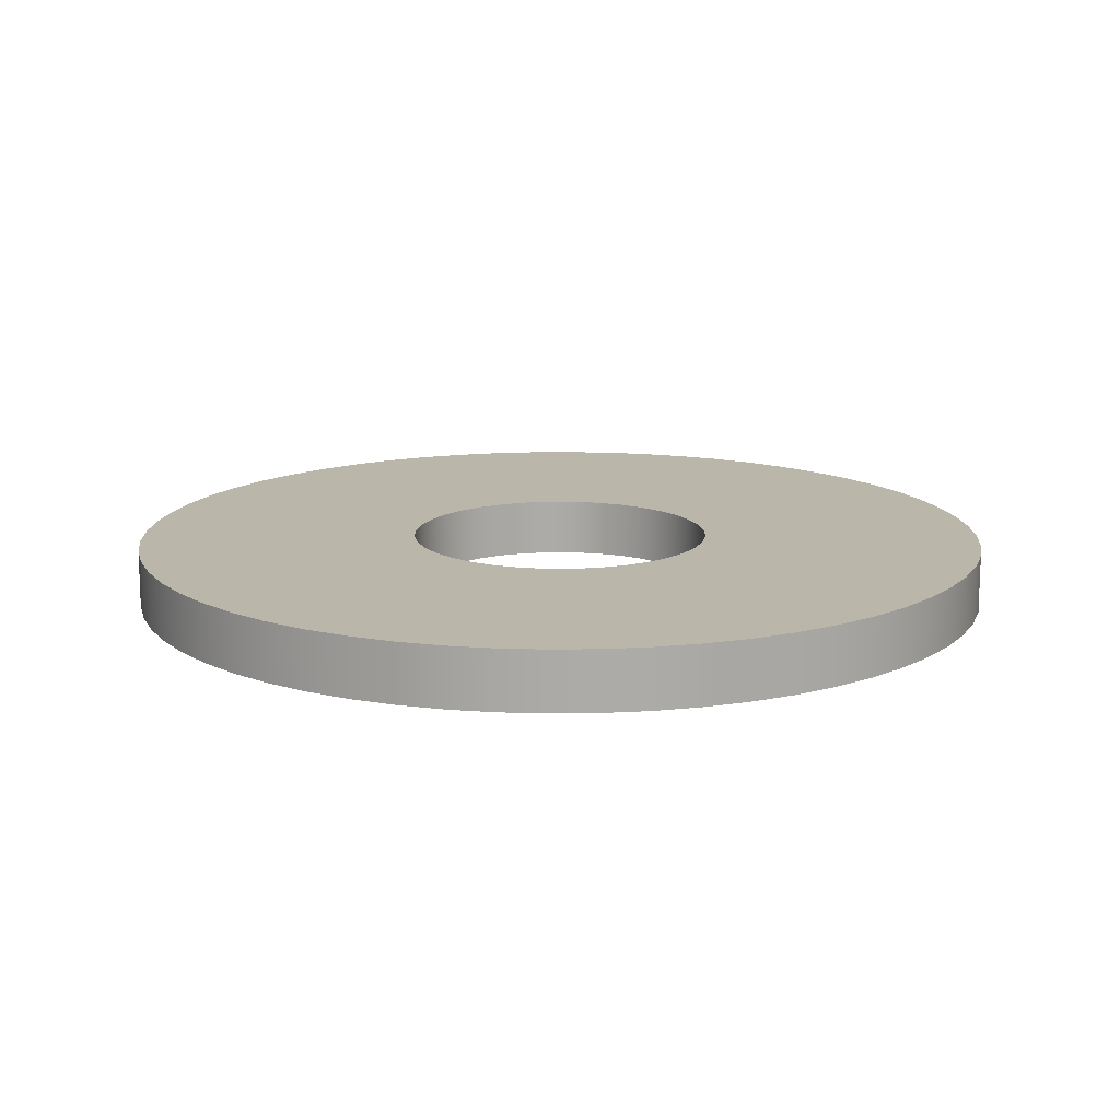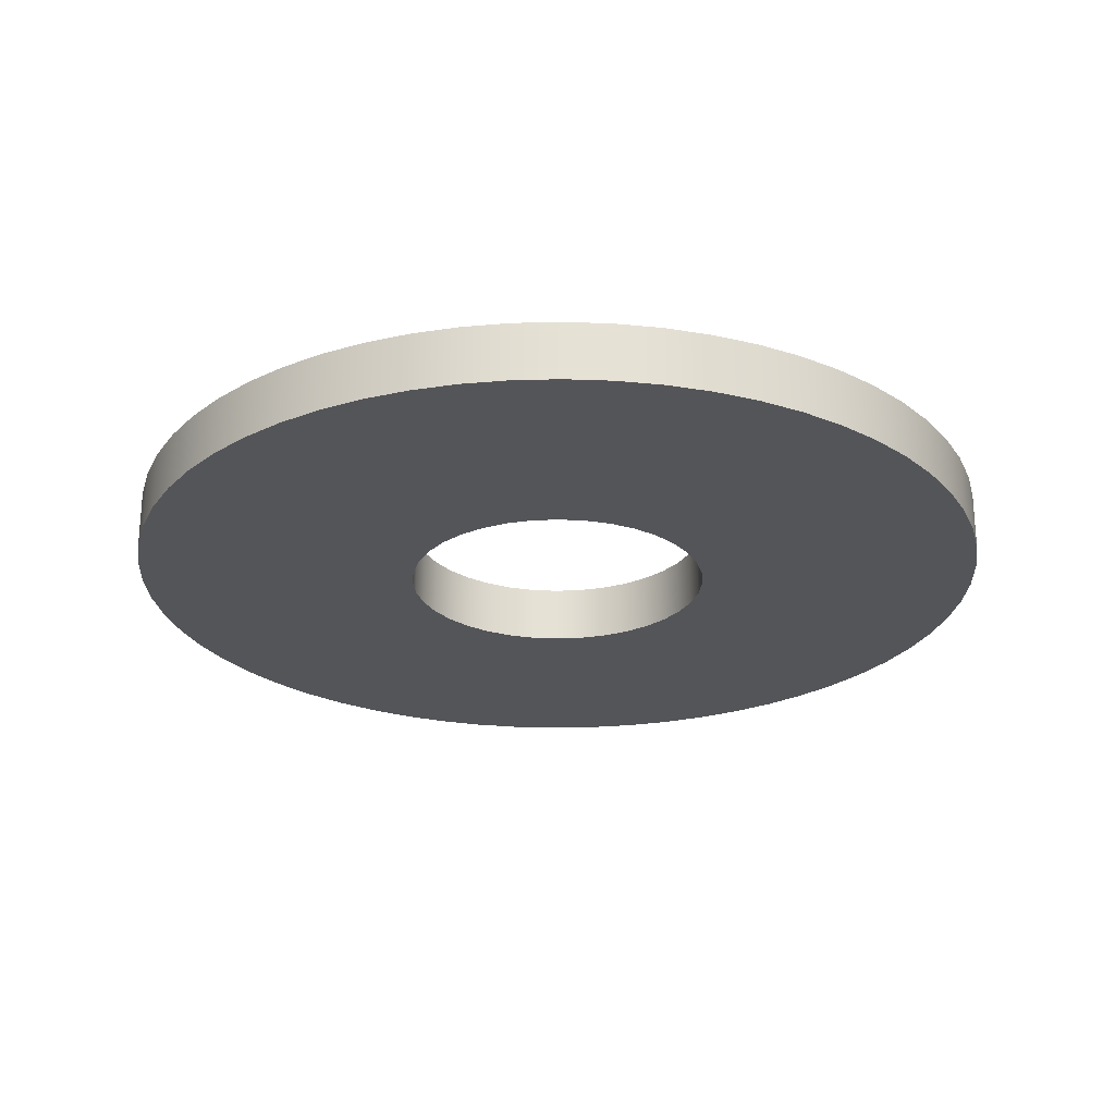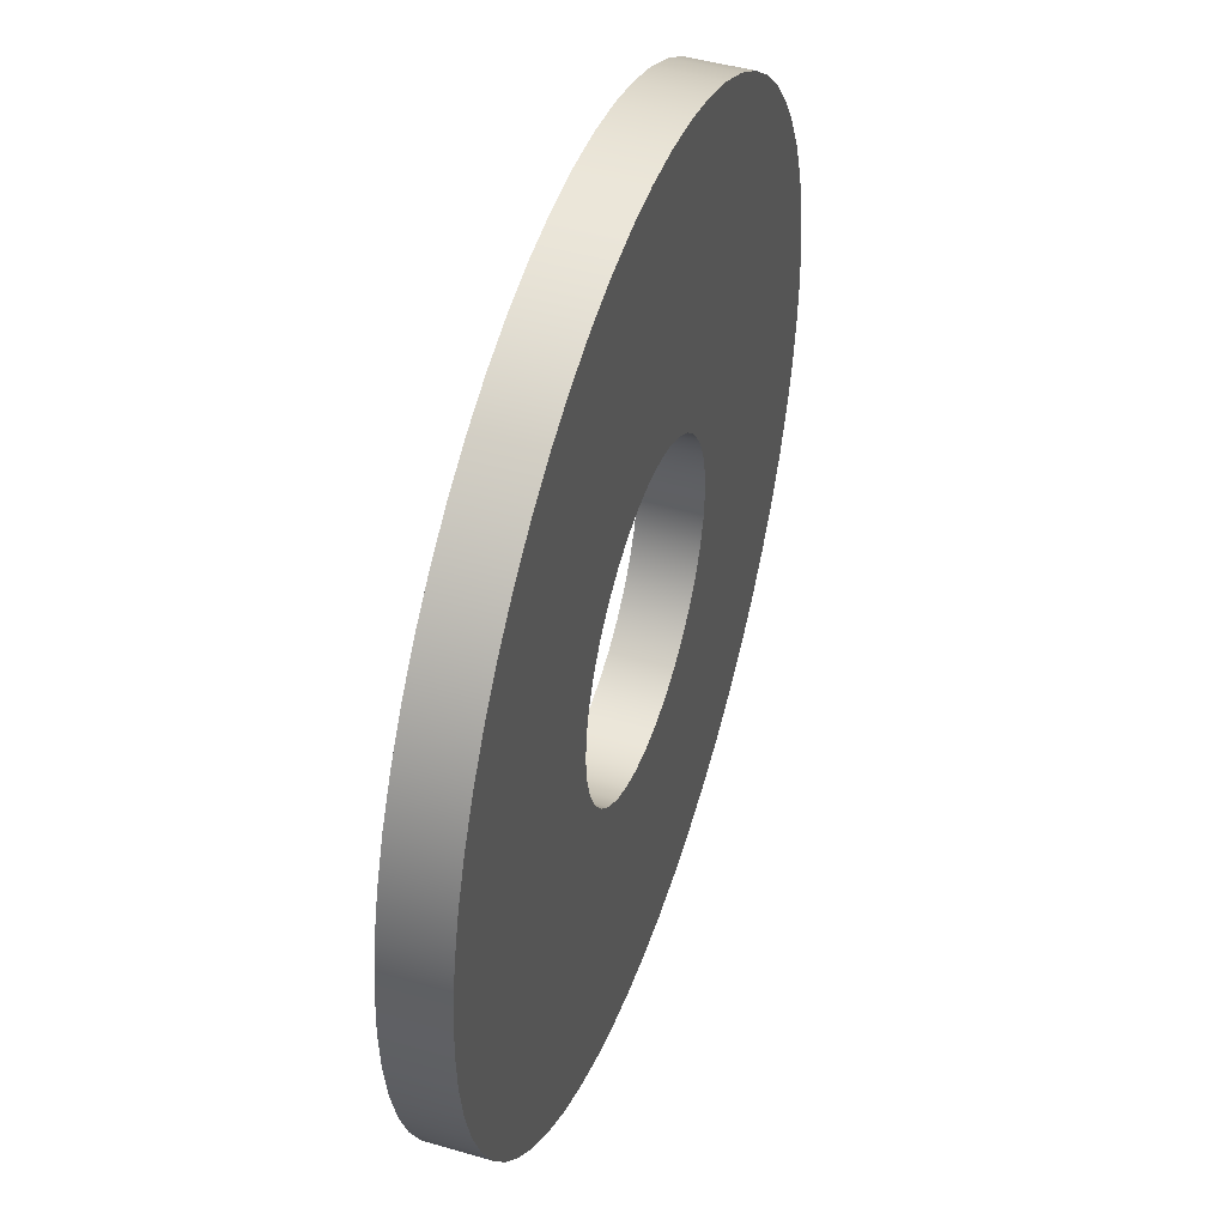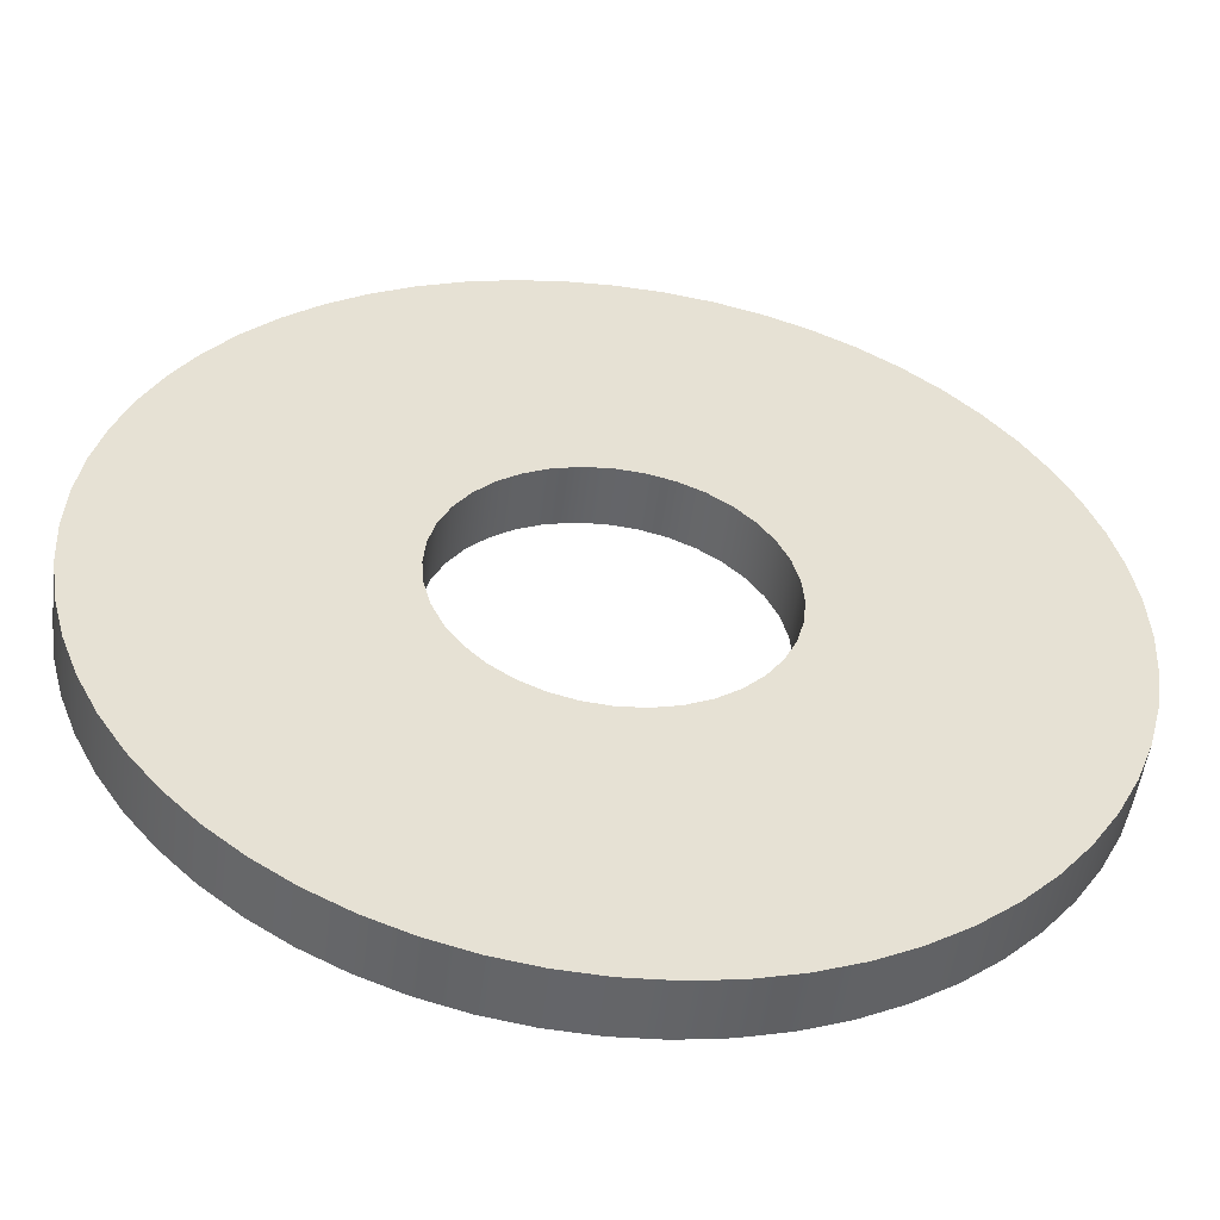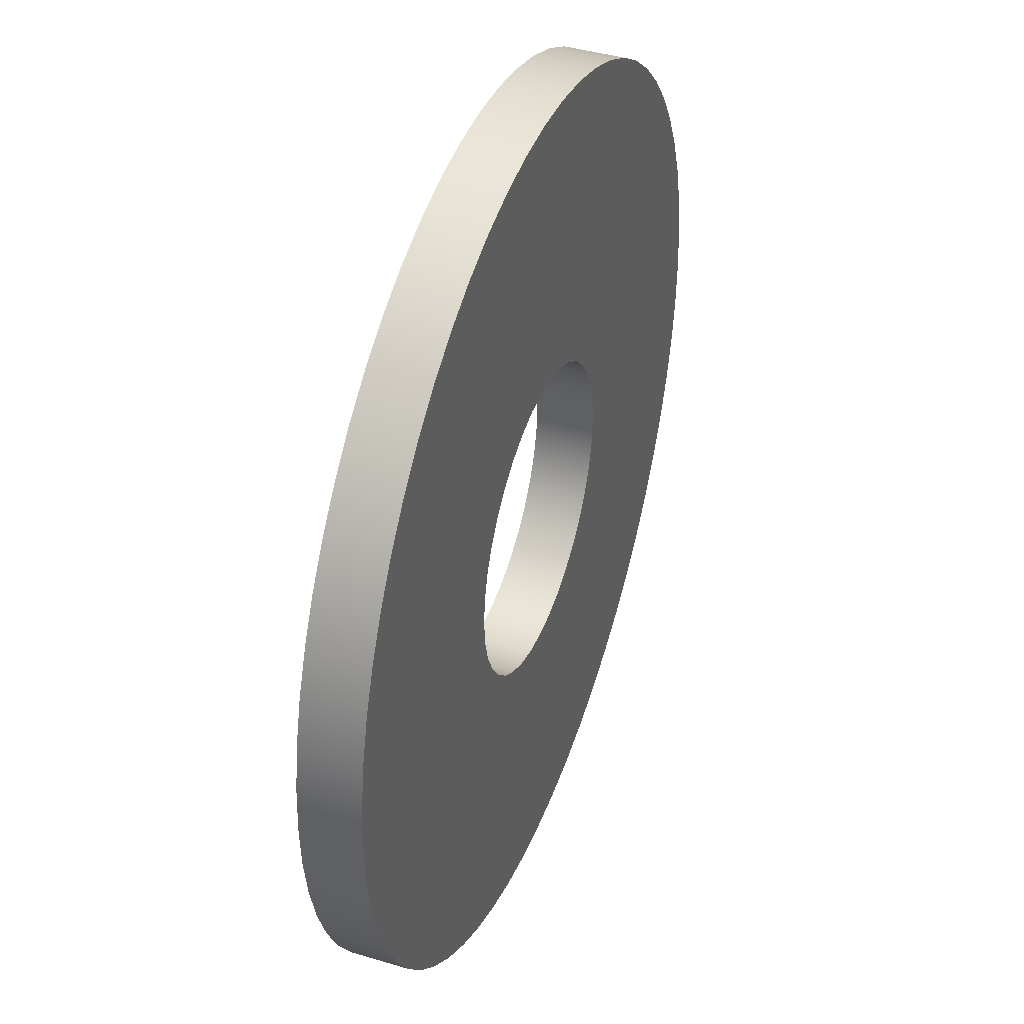
<metadata>
{"format":"obj","ext":"obj","renderer":"f3d","projection":"perspective","resolution":1024,"background":"white","views":[{"elev":14.0,"azim":85.4,"up":"+Z"},{"elev":-24.8,"azim":-60.6,"up":"+Z"},{"elev":46.5,"azim":-71.6,"up":"+Y"},{"elev":-51.6,"azim":172.6,"up":"+Y"},{"elev":41.3,"azim":110.1,"up":"+Y"}]}
</metadata>
<code>
v 14.48 20 0.2
v 14.48 19.91 0.2
v 14.51 19.82 0.2
v 14.55 19.74 0.2
v 14.6 19.66 0.2
v 14.66 19.6 0.2
v 14.74 19.55 0.2
v 14.82 19.51 0.2
v 14.91 19.48 0.2
v 15 19.48 0.2
v 15.09 19.48 0.2
v 15.18 19.51 0.2
v 15.26 19.55 0.2
v 15.34 19.6 0.2
v 15.4 19.66 0.2
v 15.45 19.74 0.2
v 15.49 19.82 0.2
v 15.52 19.91 0.2
v 15.52 20 0.2
v 15.52 20.09 0.2
v 15.49 20.18 0.2
v 15.45 20.26 0.2
v 15.4 20.34 0.2
v 15.34 20.4 0.2
v 15.26 20.45 0.2
v 15.18 20.49 0.2
v 15.09 20.52 0.2
v 15 20.52 0.2
v 14.91 20.52 0.2
v 14.82 20.49 0.2
v 14.74 20.45 0.2
v 14.66 20.4 0.2
v 14.6 20.34 0.2
v 14.55 20.26 0.2
v 14.51 20.18 0.2
v 14.48 20.09 0.2
v 14.48 20 0
v 14.48 20.09 0
v 14.51 20.18 0
v 14.55 20.26 0
v 14.6 20.34 0
v 14.66 20.4 0
v 14.74 20.45 0
v 14.82 20.49 0
v 14.91 20.52 0
v 15 20.52 0
v 15.09 20.52 0
v 15.18 20.49 0
v 15.26 20.45 0
v 15.34 20.4 0
v 15.4 20.34 0
v 15.45 20.26 0
v 15.49 20.18 0
v 15.52 20.09 0
v 15.52 20 0
v 15.52 19.91 0
v 15.49 19.82 0
v 15.45 19.74 0
v 15.4 19.66 0
v 15.34 19.6 0
v 15.26 19.55 0
v 15.18 19.51 0
v 15.09 19.48 0
v 15 19.48 0
v 14.91 19.48 0
v 14.82 19.51 0
v 14.74 19.55 0
v 14.66 19.6 0
v 14.6 19.66 0
v 14.55 19.74 0
v 14.51 19.82 0
v 14.48 19.91 0
v 14.48 20 0.2
v 14.48 20 0
v 13.5 20 0.2
v 13.51 20.16 0.2
v 13.53 20.31 0.2
v 13.57 20.46 0.2
v 13.63 20.61 0.2
v 13.7 20.75 0.2
v 13.79 20.88 0.2
v 13.89 21 0.2
v 14 21.11 0.2
v 14.12 21.21 0.2
v 14.25 21.3 0.2
v 14.39 21.37 0.2
v 14.54 21.43 0.2
v 14.69 21.47 0.2
v 14.84 21.49 0.2
v 15 21.5 0.2
v 15.16 21.49 0.2
v 15.31 21.47 0.2
v 15.46 21.43 0.2
v 15.61 21.37 0.2
v 15.75 21.3 0.2
v 15.88 21.21 0.2
v 16 21.11 0.2
v 16.11 21 0.2
v 16.21 20.88 0.2
v 16.3 20.75 0.2
v 16.37 20.61 0.2
v 16.43 20.46 0.2
v 16.47 20.31 0.2
v 16.49 20.16 0.2
v 16.5 20 0.2
v 16.49 19.84 0.2
v 16.47 19.69 0.2
v 16.43 19.54 0.2
v 16.37 19.39 0.2
v 16.3 19.25 0.2
v 16.21 19.12 0.2
v 16.11 19 0.2
v 16 18.89 0.2
v 15.88 18.79 0.2
v 15.75 18.7 0.2
v 15.61 18.63 0.2
v 15.46 18.57 0.2
v 15.31 18.53 0.2
v 15.16 18.51 0.2
v 15 18.5 0.2
v 14.84 18.51 0.2
v 14.69 18.53 0.2
v 14.54 18.57 0.2
v 14.39 18.63 0.2
v 14.25 18.7 0.2
v 14.12 18.79 0.2
v 14 18.89 0.2
v 13.89 19 0.2
v 13.79 19.12 0.2
v 13.7 19.25 0.2
v 13.63 19.39 0.2
v 13.57 19.54 0.2
v 13.53 19.69 0.2
v 13.51 19.84 0.2
v 13.5 20 0
v 13.51 19.84 0
v 13.53 19.69 0
v 13.57 19.54 0
v 13.63 19.39 0
v 13.7 19.25 0
v 13.79 19.12 0
v 13.89 19 0
v 14 18.89 0
v 14.12 18.79 0
v 14.25 18.7 0
v 14.39 18.63 0
v 14.54 18.57 0
v 14.69 18.53 0
v 14.84 18.51 0
v 15 18.5 0
v 15.16 18.51 0
v 15.31 18.53 0
v 15.46 18.57 0
v 15.61 18.63 0
v 15.75 18.7 0
v 15.88 18.79 0
v 16 18.89 0
v 16.11 19 0
v 16.21 19.12 0
v 16.3 19.25 0
v 16.37 19.39 0
v 16.43 19.54 0
v 16.47 19.69 0
v 16.49 19.84 0
v 16.5 20 0
v 16.49 20.16 0
v 16.47 20.31 0
v 16.43 20.46 0
v 16.37 20.61 0
v 16.3 20.75 0
v 16.21 20.88 0
v 16.11 21 0
v 16 21.11 0
v 15.88 21.21 0
v 15.75 21.3 0
v 15.61 21.37 0
v 15.46 21.43 0
v 15.31 21.47 0
v 15.16 21.49 0
v 15 21.5 0
v 14.84 21.49 0
v 14.69 21.47 0
v 14.54 21.43 0
v 14.39 21.37 0
v 14.25 21.3 0
v 14.12 21.21 0
v 14 21.11 0
v 13.89 21 0
v 13.79 20.88 0
v 13.7 20.75 0
v 13.63 20.61 0
v 13.57 20.46 0
v 13.53 20.31 0
v 13.51 20.16 0
v 13.5 20 0
v 13.5 20 0.2
v 14.48 20 0.2
v 14.48 20.09 0.2
v 14.51 20.18 0.2
v 14.55 20.26 0.2
v 14.6 20.34 0.2
v 14.66 20.4 0.2
v 14.74 20.45 0.2
v 14.82 20.49 0.2
v 14.91 20.52 0.2
v 15 20.52 0.2
v 15.09 20.52 0.2
v 15.18 20.49 0.2
v 15.26 20.45 0.2
v 15.34 20.4 0.2
v 15.4 20.34 0.2
v 15.45 20.26 0.2
v 15.49 20.18 0.2
v 15.52 20.09 0.2
v 15.52 20 0.2
v 15.52 19.91 0.2
v 15.49 19.82 0.2
v 15.45 19.74 0.2
v 15.4 19.66 0.2
v 15.34 19.6 0.2
v 15.26 19.55 0.2
v 15.18 19.51 0.2
v 15.09 19.48 0.2
v 15 19.48 0.2
v 14.91 19.48 0.2
v 14.82 19.51 0.2
v 14.74 19.55 0.2
v 14.66 19.6 0.2
v 14.6 19.66 0.2
v 14.55 19.74 0.2
v 14.51 19.82 0.2
v 14.48 19.91 0.2
v 13.5 20 0.2
v 13.51 19.84 0.2
v 13.53 19.69 0.2
v 13.57 19.54 0.2
v 13.63 19.39 0.2
v 13.7 19.25 0.2
v 13.79 19.12 0.2
v 13.89 19 0.2
v 14 18.89 0.2
v 14.12 18.79 0.2
v 14.25 18.7 0.2
v 14.39 18.63 0.2
v 14.54 18.57 0.2
v 14.69 18.53 0.2
v 14.84 18.51 0.2
v 15 18.5 0.2
v 15.16 18.51 0.2
v 15.31 18.53 0.2
v 15.46 18.57 0.2
v 15.61 18.63 0.2
v 15.75 18.7 0.2
v 15.88 18.79 0.2
v 16 18.89 0.2
v 16.11 19 0.2
v 16.21 19.12 0.2
v 16.3 19.25 0.2
v 16.37 19.39 0.2
v 16.43 19.54 0.2
v 16.47 19.69 0.2
v 16.49 19.84 0.2
v 16.5 20 0.2
v 16.49 20.16 0.2
v 16.47 20.31 0.2
v 16.43 20.46 0.2
v 16.37 20.61 0.2
v 16.3 20.75 0.2
v 16.21 20.88 0.2
v 16.11 21 0.2
v 16 21.11 0.2
v 15.88 21.21 0.2
v 15.75 21.3 0.2
v 15.61 21.37 0.2
v 15.46 21.43 0.2
v 15.31 21.47 0.2
v 15.16 21.49 0.2
v 15 21.5 0.2
v 14.84 21.49 0.2
v 14.69 21.47 0.2
v 14.54 21.43 0.2
v 14.39 21.37 0.2
v 14.25 21.3 0.2
v 14.12 21.21 0.2
v 14 21.11 0.2
v 13.89 21 0.2
v 13.79 20.88 0.2
v 13.7 20.75 0.2
v 13.63 20.61 0.2
v 13.57 20.46 0.2
v 13.53 20.31 0.2
v 13.51 20.16 0.2
v 14.48 20 0
v 14.48 19.91 0
v 14.51 19.82 0
v 14.55 19.74 0
v 14.6 19.66 0
v 14.66 19.6 0
v 14.74 19.55 0
v 14.82 19.51 0
v 14.91 19.48 0
v 15 19.48 0
v 15.09 19.48 0
v 15.18 19.51 0
v 15.26 19.55 0
v 15.34 19.6 0
v 15.4 19.66 0
v 15.45 19.74 0
v 15.49 19.82 0
v 15.52 19.91 0
v 15.52 20 0
v 15.52 20.09 0
v 15.49 20.18 0
v 15.45 20.26 0
v 15.4 20.34 0
v 15.34 20.4 0
v 15.26 20.45 0
v 15.18 20.49 0
v 15.09 20.52 0
v 15 20.52 0
v 14.91 20.52 0
v 14.82 20.49 0
v 14.74 20.45 0
v 14.66 20.4 0
v 14.6 20.34 0
v 14.55 20.26 0
v 14.51 20.18 0
v 14.48 20.09 0
v 13.5 20 0
v 13.51 20.16 0
v 13.53 20.31 0
v 13.57 20.46 0
v 13.63 20.61 0
v 13.7 20.75 0
v 13.79 20.88 0
v 13.89 21 0
v 14 21.11 0
v 14.12 21.21 0
v 14.25 21.3 0
v 14.39 21.37 0
v 14.54 21.43 0
v 14.69 21.47 0
v 14.84 21.49 0
v 15 21.5 0
v 15.16 21.49 0
v 15.31 21.47 0
v 15.46 21.43 0
v 15.61 21.37 0
v 15.75 21.3 0
v 15.88 21.21 0
v 16 21.11 0
v 16.11 21 0
v 16.21 20.88 0
v 16.3 20.75 0
v 16.37 20.61 0
v 16.43 20.46 0
v 16.47 20.31 0
v 16.49 20.16 0
v 16.5 20 0
v 16.49 19.84 0
v 16.47 19.69 0
v 16.43 19.54 0
v 16.37 19.39 0
v 16.3 19.25 0
v 16.21 19.12 0
v 16.11 19 0
v 16 18.89 0
v 15.88 18.79 0
v 15.75 18.7 0
v 15.61 18.63 0
v 15.46 18.57 0
v 15.31 18.53 0
v 15.16 18.51 0
v 15 18.5 0
v 14.84 18.51 0
v 14.69 18.53 0
v 14.54 18.57 0
v 14.39 18.63 0
v 14.25 18.7 0
v 14.12 18.79 0
v 14 18.89 0
v 13.89 19 0
v 13.79 19.12 0
v 13.7 19.25 0
v 13.63 19.39 0
v 13.57 19.54 0
v 13.53 19.69 0
v 13.51 19.84 0
g 89b4dea8-e2b1-11ea-8fda-54bf646e7e1f
f 2 72 1
f 1 72 74
f 73 37 36
f 36 37 38
f 36 38 35
f 35 38 39
f 35 39 34
f 34 39 40
f 34 40 33
f 33 40 41
f 33 41 32
f 32 41 42
f 32 42 31
f 31 42 43
f 31 43 30
f 30 43 44
f 30 44 29
f 29 44 45
f 29 45 28
f 28 45 46
f 28 46 27
f 27 46 47
f 27 47 26
f 26 47 48
f 26 48 25
f 25 48 49
f 25 49 24
f 24 49 50
f 24 50 23
f 23 50 51
f 23 51 22
f 22 51 52
f 22 52 21
f 21 52 53
f 21 53 20
f 20 53 54
f 20 54 19
f 19 54 55
f 19 55 18
f 18 55 56
f 18 56 17
f 17 56 57
f 17 57 16
f 16 57 58
f 16 58 15
f 15 58 59
f 15 59 14
f 14 59 60
f 14 60 13
f 13 60 61
f 13 61 12
f 12 61 62
f 12 62 11
f 11 62 63
f 11 63 10
f 10 63 64
f 10 64 9
f 9 64 65
f 9 65 8
f 8 65 66
f 8 66 7
f 7 66 67
f 7 67 6
f 6 67 68
f 6 68 5
f 5 68 69
f 5 69 4
f 4 69 70
f 4 70 3
f 3 70 71
f 3 71 2
f 2 71 72
g 89b74f92-e2b1-11ea-b478-54bf646e7e1f
f 76 194 75
f 75 194 195
f 196 135 134
f 134 135 136
f 134 136 133
f 133 136 137
f 133 137 132
f 132 137 138
f 132 138 131
f 131 138 139
f 131 139 130
f 130 139 140
f 130 140 129
f 129 140 141
f 129 141 128
f 128 141 142
f 128 142 127
f 127 142 143
f 127 143 126
f 126 143 144
f 126 144 125
f 125 144 145
f 125 145 124
f 124 145 146
f 124 146 123
f 123 146 147
f 123 147 122
f 122 147 148
f 122 148 121
f 121 148 149
f 121 149 120
f 120 149 150
f 120 150 119
f 119 150 151
f 119 151 118
f 118 151 152
f 118 152 117
f 117 152 153
f 117 153 116
f 116 153 154
f 116 154 115
f 115 154 155
f 115 155 114
f 114 155 156
f 114 156 113
f 113 156 157
f 113 157 112
f 112 157 158
f 112 158 111
f 111 158 159
f 111 159 110
f 110 159 160
f 110 160 109
f 109 160 161
f 109 161 108
f 108 161 162
f 108 162 107
f 107 162 163
f 107 163 106
f 106 163 164
f 106 164 105
f 105 164 165
f 105 165 104
f 104 165 166
f 104 166 103
f 103 166 167
f 103 167 102
f 102 167 168
f 102 168 101
f 101 168 169
f 101 169 100
f 100 169 170
f 100 170 99
f 99 170 171
f 99 171 98
f 98 171 172
f 98 172 97
f 97 172 173
f 97 173 96
f 96 173 174
f 96 174 95
f 95 174 175
f 95 175 94
f 94 175 176
f 94 176 93
f 93 176 177
f 93 177 92
f 92 177 178
f 92 178 91
f 91 178 179
f 91 179 90
f 90 179 180
f 90 180 89
f 89 180 181
f 89 181 88
f 88 181 182
f 88 182 87
f 87 182 183
f 87 183 86
f 86 183 184
f 86 184 85
f 85 184 185
f 85 185 84
f 84 185 186
f 84 186 83
f 83 186 187
f 83 187 82
f 82 187 188
f 82 188 81
f 81 188 189
f 81 189 80
f 80 189 190
f 80 190 79
f 79 190 191
f 79 191 78
f 78 191 192
f 78 192 77
f 77 192 193
f 77 193 76
f 76 193 194
g 89ba83ca-e2b1-11ea-b53d-54bf646e7e1f
f 198 292 197
f 197 292 233
f 197 233 234
f 292 198 291
f 291 198 199
f 291 199 290
f 290 199 289
f 289 199 200
f 289 200 288
f 288 200 287
f 287 200 201
f 287 201 286
f 286 201 202
f 286 202 285
f 285 202 284
f 284 202 203
f 284 203 283
f 283 203 282
f 282 203 204
f 282 204 281
f 281 204 205
f 281 205 280
f 280 205 279
f 279 205 206
f 279 206 278
f 278 206 277
f 277 206 207
f 277 207 276
f 276 207 275
f 275 207 208
f 275 208 274
f 274 208 209
f 274 209 273
f 273 209 272
f 272 209 210
f 272 210 271
f 271 210 270
f 270 210 211
f 270 211 269
f 269 211 212
f 269 212 268
f 268 212 267
f 267 212 213
f 267 213 266
f 266 213 265
f 265 213 214
f 265 214 264
f 264 214 215
f 264 215 263
f 263 215 262
f 262 215 216
f 262 216 261
f 261 216 217
f 261 217 260
f 260 217 259
f 259 217 218
f 259 218 258
f 258 218 257
f 257 218 219
f 257 219 256
f 256 219 220
f 256 220 255
f 255 220 254
f 254 220 221
f 254 221 253
f 253 221 252
f 252 221 222
f 252 222 251
f 251 222 223
f 251 223 250
f 250 223 249
f 249 223 224
f 249 224 248
f 248 224 247
f 247 224 225
f 247 225 246
f 246 225 245
f 245 225 226
f 245 226 244
f 244 226 227
f 244 227 243
f 243 227 242
f 242 227 228
f 242 228 241
f 241 228 240
f 240 228 229
f 240 229 239
f 239 229 230
f 239 230 238
f 238 230 237
f 237 230 231
f 237 231 236
f 236 231 235
f 235 231 232
f 235 232 234
f 234 232 197
g 89bd1bb6-e2b1-11ea-b3ff-54bf646e7e1f
f 294 388 293
f 293 388 329
f 293 329 330
f 388 294 387
f 387 294 295
f 387 295 386
f 386 295 385
f 385 295 296
f 385 296 384
f 384 296 383
f 383 296 297
f 383 297 382
f 382 297 298
f 382 298 381
f 381 298 380
f 380 298 299
f 380 299 379
f 379 299 378
f 378 299 300
f 378 300 377
f 377 300 301
f 377 301 376
f 376 301 375
f 375 301 302
f 375 302 374
f 374 302 373
f 373 302 303
f 373 303 372
f 372 303 371
f 371 303 304
f 371 304 370
f 370 304 305
f 370 305 369
f 369 305 368
f 368 305 306
f 368 306 367
f 367 306 366
f 366 306 307
f 366 307 365
f 365 307 308
f 365 308 364
f 364 308 363
f 363 308 309
f 363 309 362
f 362 309 361
f 361 309 310
f 361 310 360
f 360 310 311
f 360 311 359
f 359 311 358
f 358 311 312
f 358 312 357
f 357 312 313
f 357 313 356
f 356 313 355
f 355 313 314
f 355 314 354
f 354 314 353
f 353 314 315
f 353 315 352
f 352 315 316
f 352 316 351
f 351 316 350
f 350 316 317
f 350 317 349
f 349 317 348
f 348 317 318
f 348 318 347
f 347 318 319
f 347 319 346
f 346 319 345
f 345 319 320
f 345 320 344
f 344 320 343
f 343 320 321
f 343 321 342
f 342 321 341
f 341 321 322
f 341 322 340
f 340 322 323
f 340 323 339
f 339 323 338
f 338 323 324
f 338 324 337
f 337 324 336
f 336 324 325
f 336 325 335
f 335 325 326
f 335 326 334
f 334 326 333
f 333 326 327
f 333 327 332
f 332 327 331
f 331 327 328
f 331 328 330
f 330 328 293

</code>
